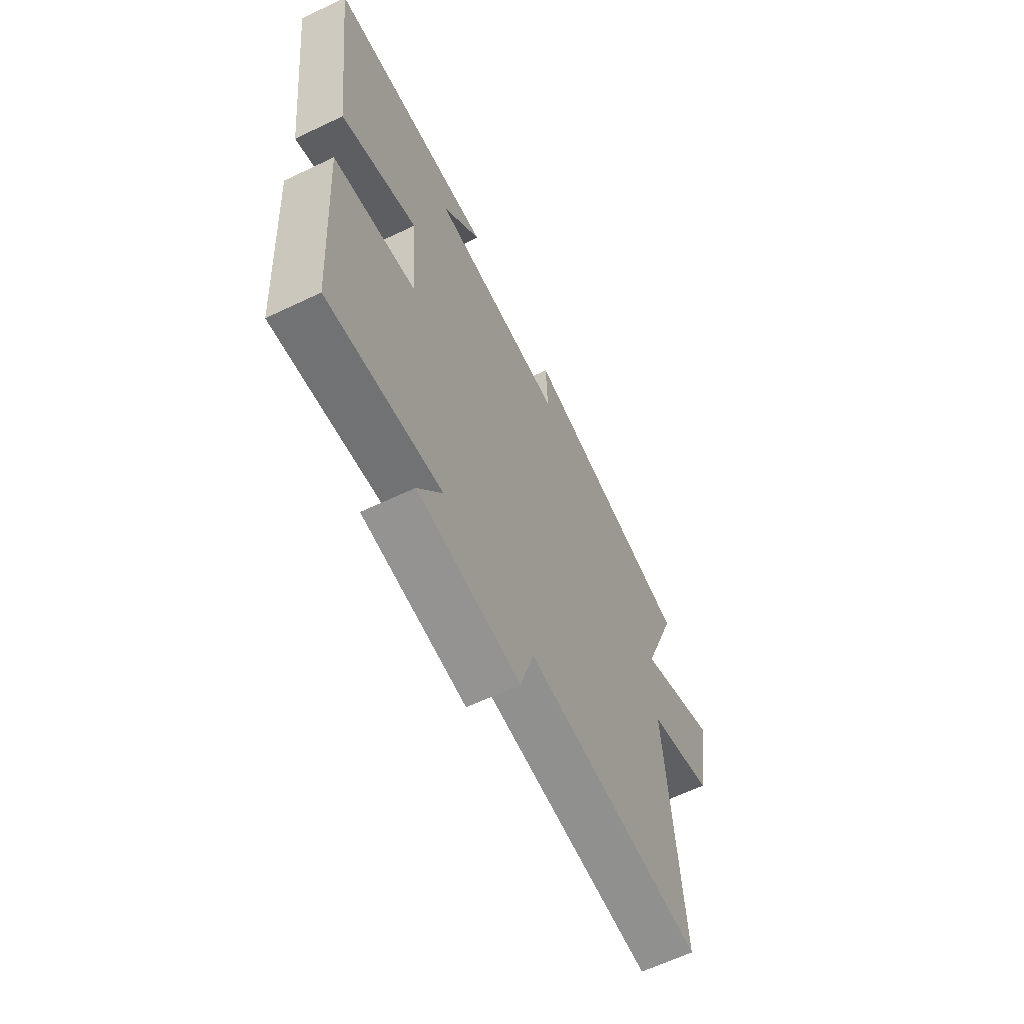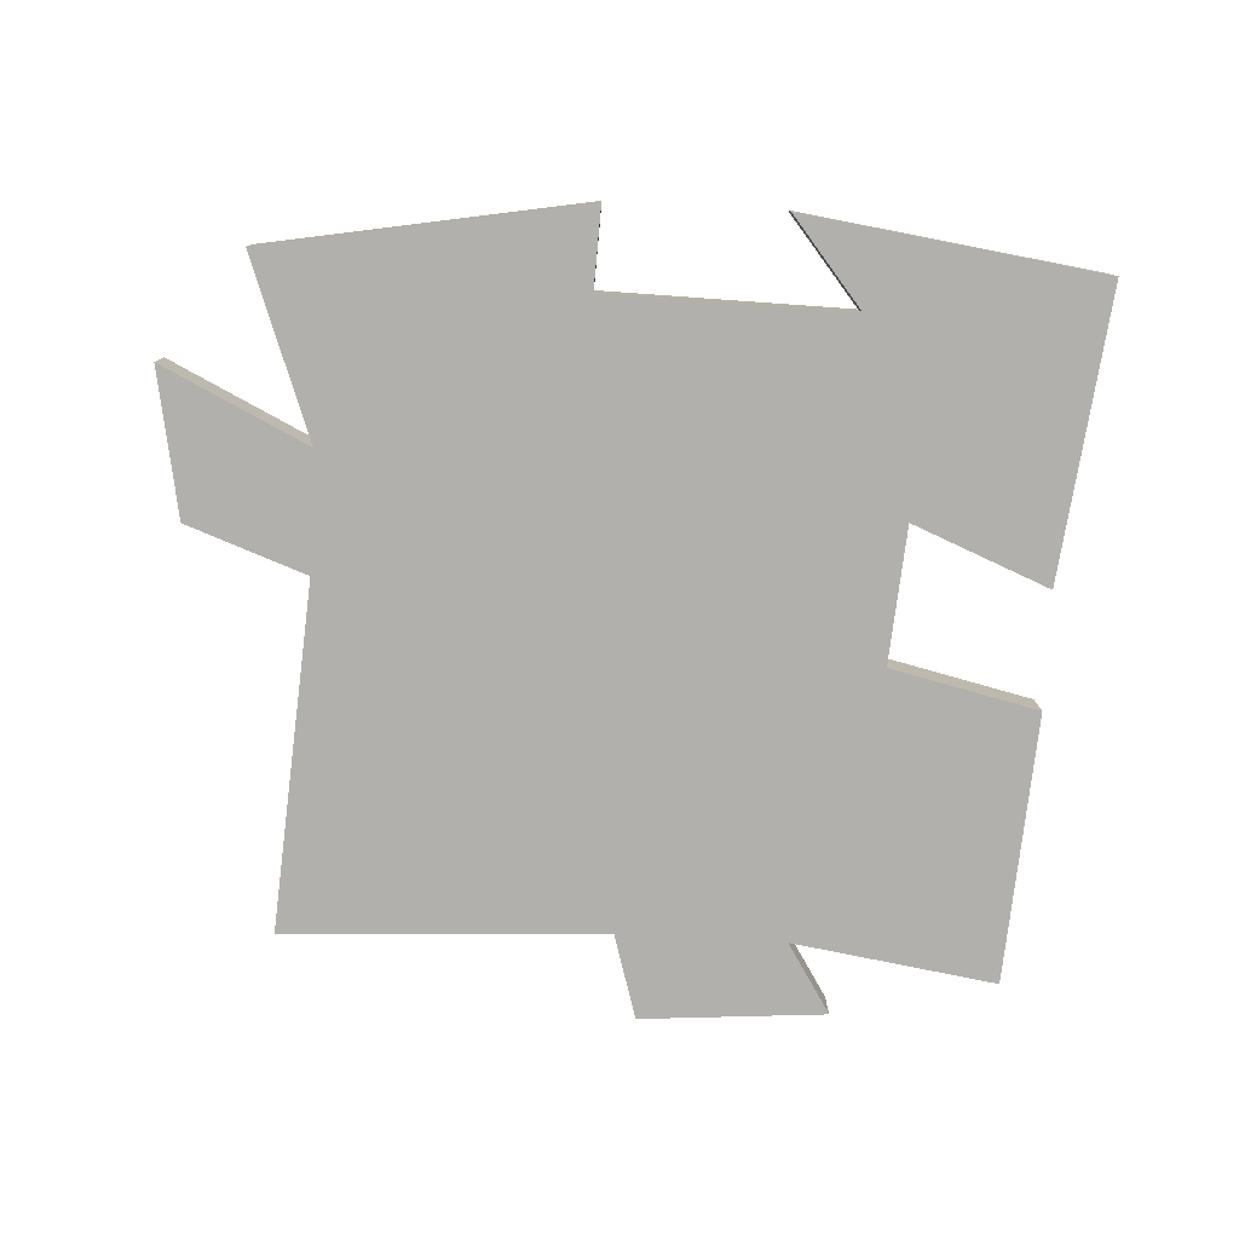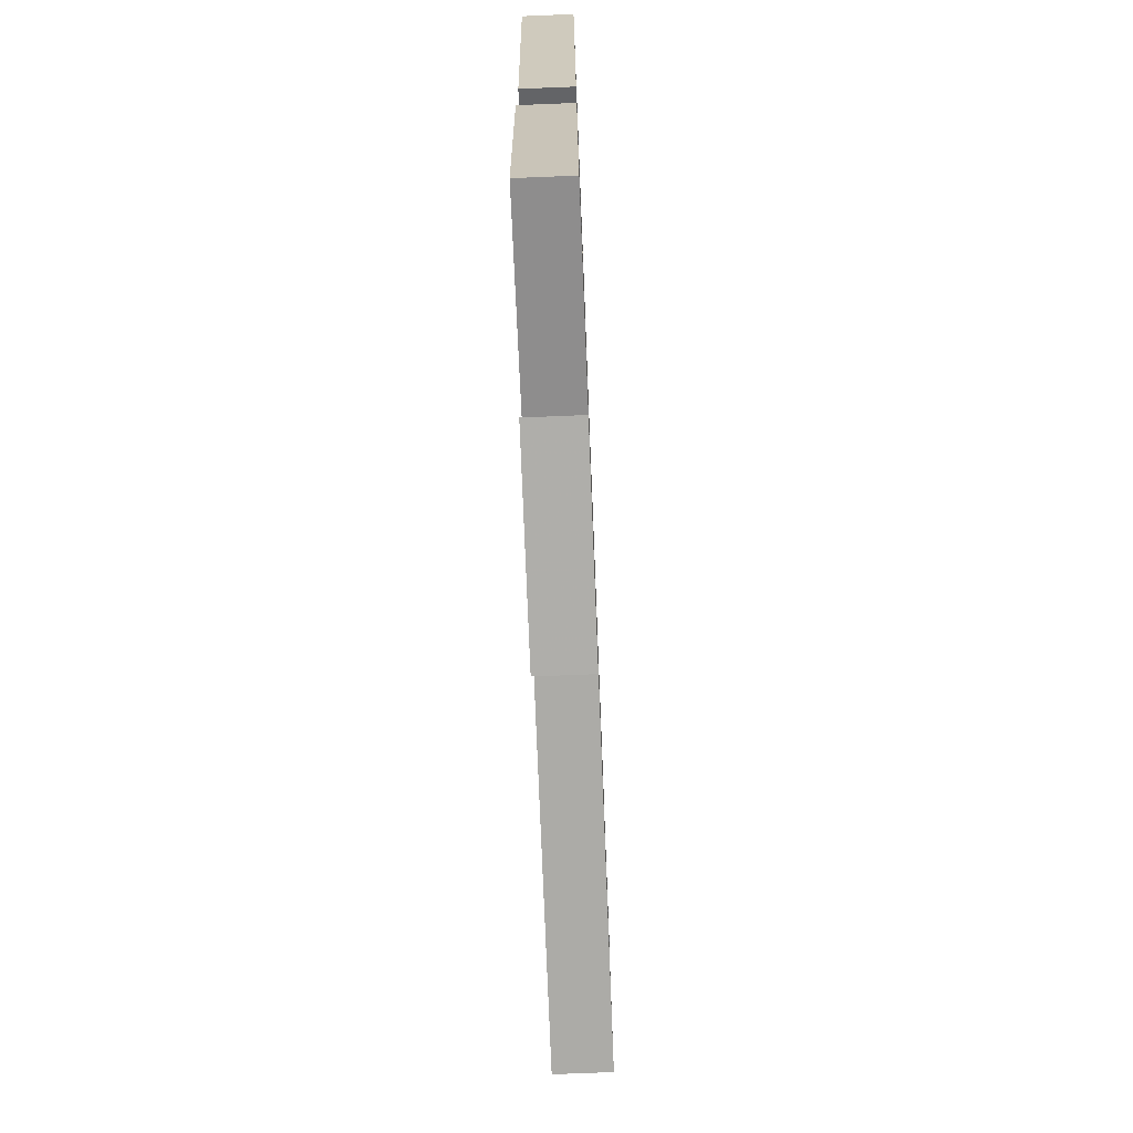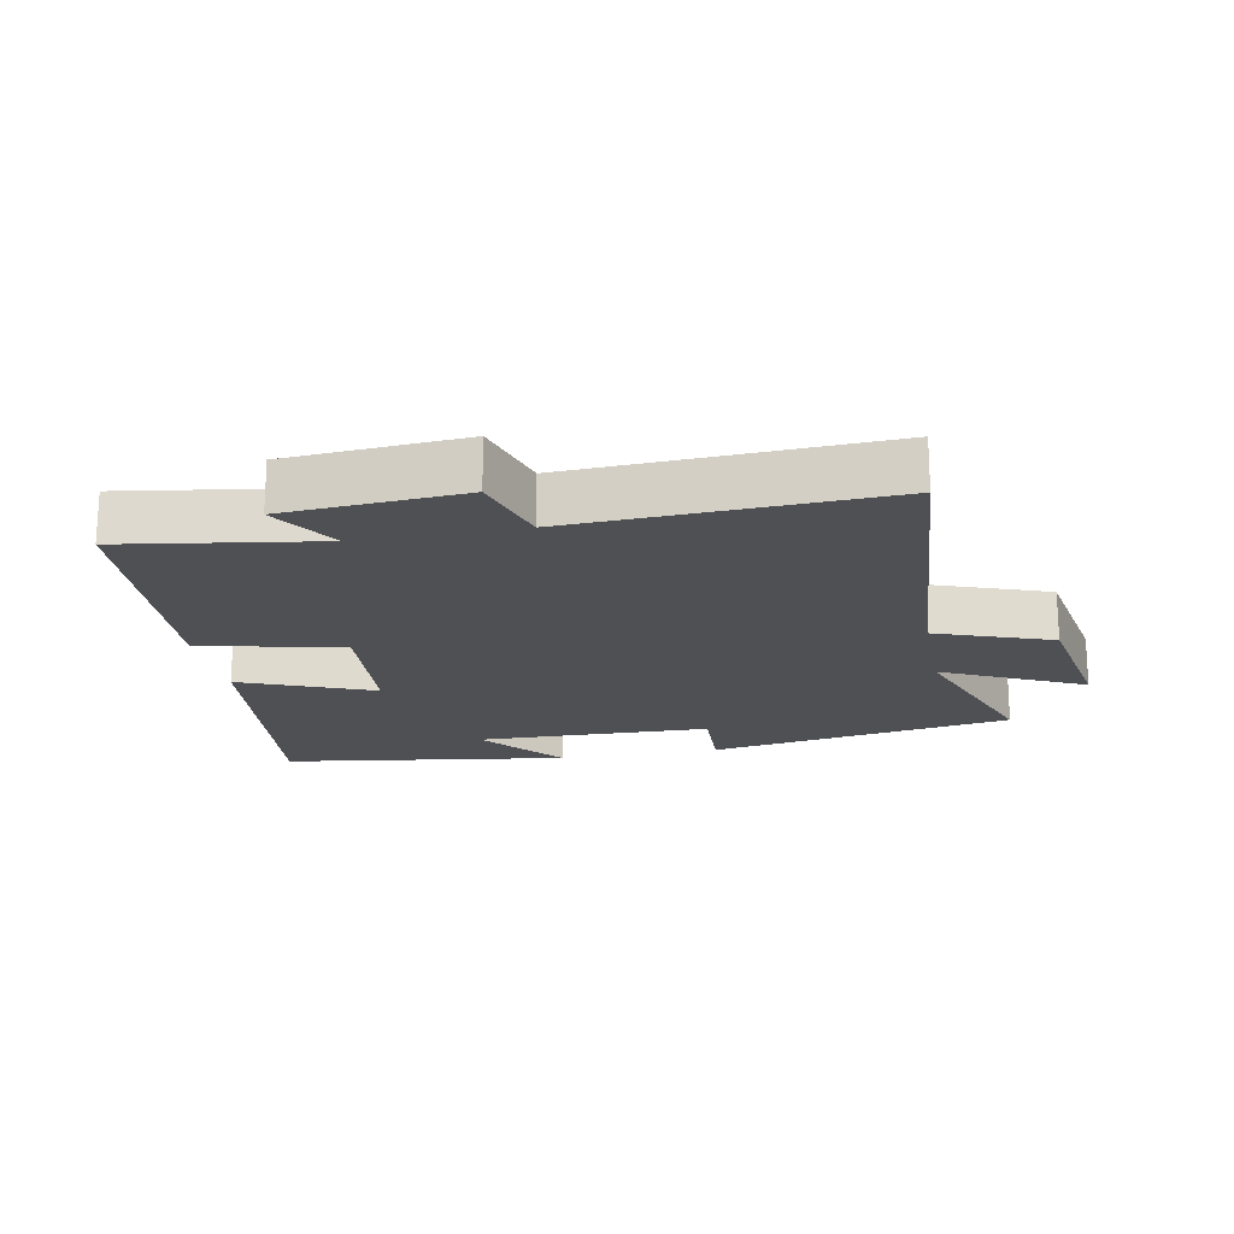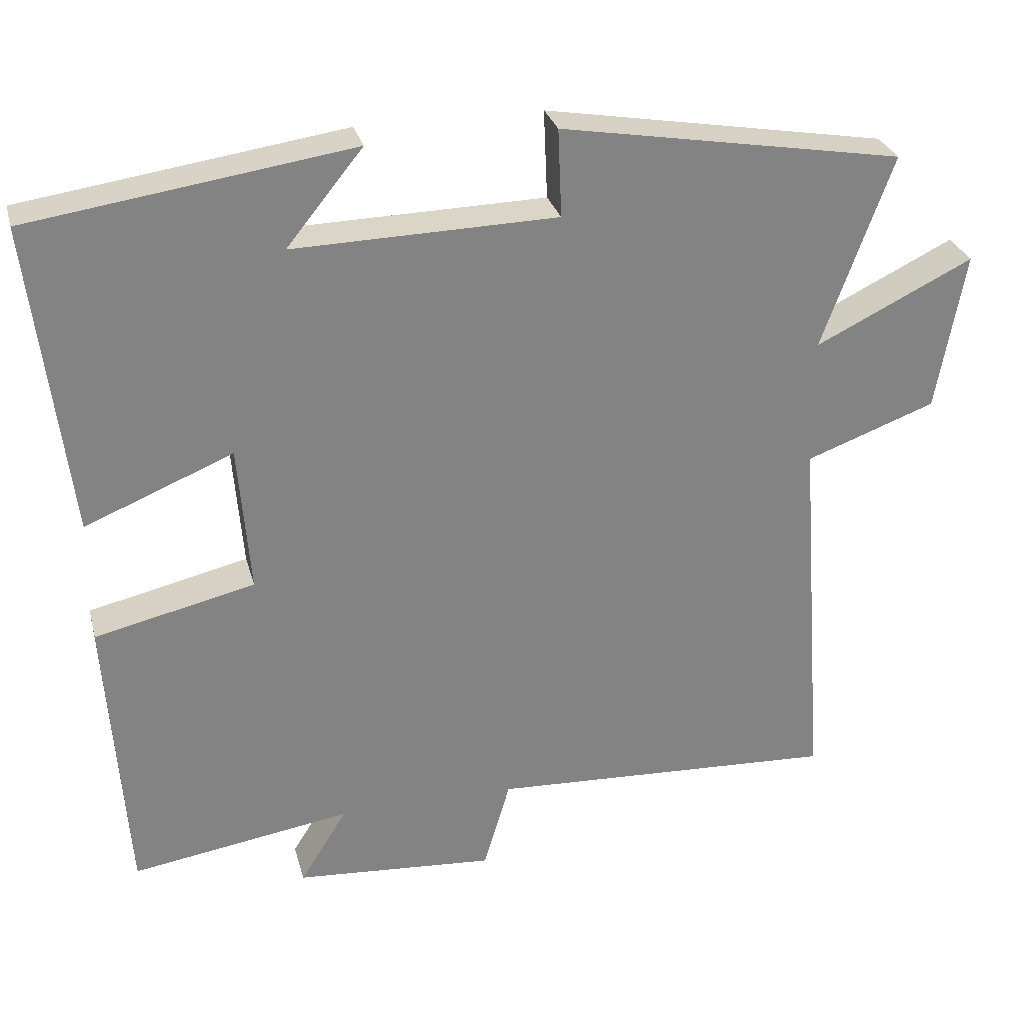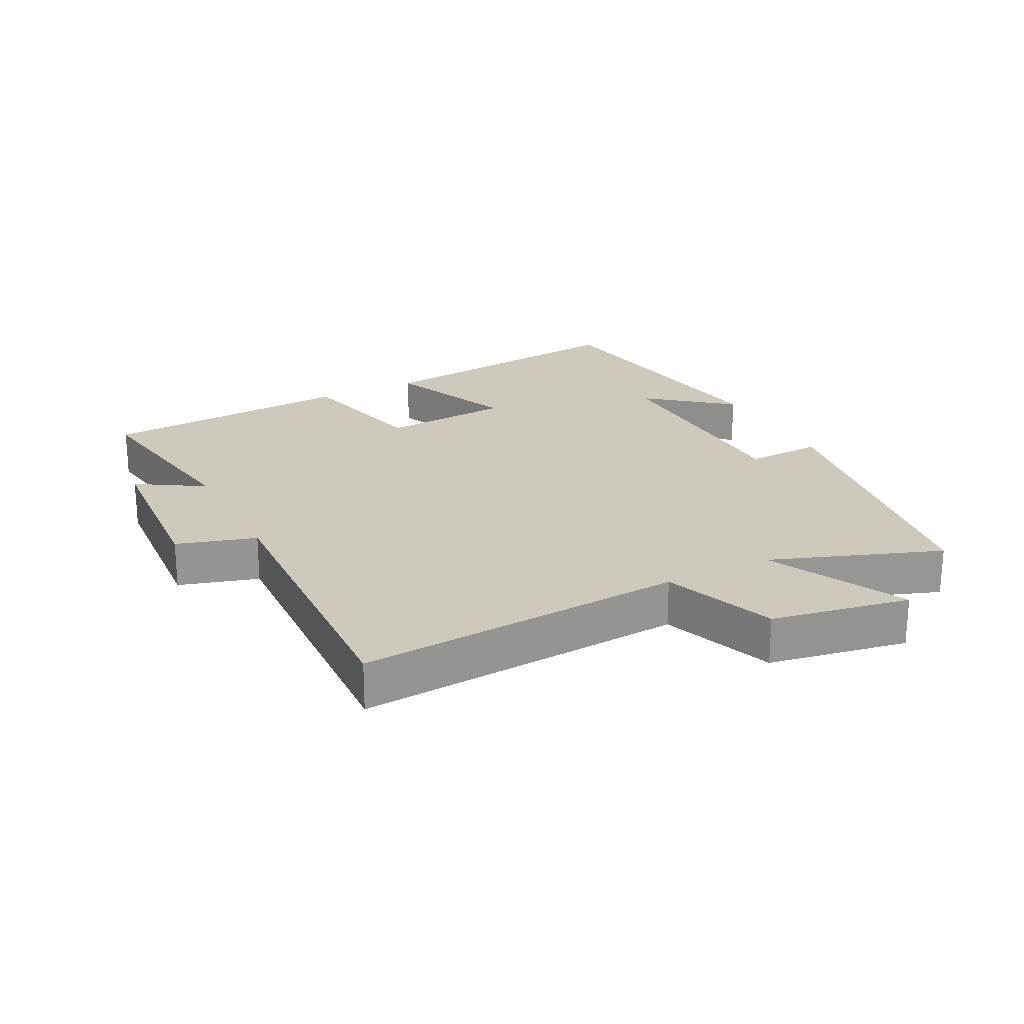
<metadata>
{"format":"obj","ext":"obj","renderer":"f3d","projection":"perspective","resolution":1024,"background":"white","views":[{"elev":-63.2,"azim":115.7,"up":"+Z"},{"elev":-78.6,"azim":-2.8,"up":"+Y"},{"elev":-73.4,"azim":92.3,"up":"+Z"},{"elev":-19.1,"azim":-169.1,"up":"+Y"},{"elev":29.0,"azim":165.7,"up":"+Z"},{"elev":22.7,"azim":-117.2,"up":"+Y"}]}
</metadata>
<code>
v 0.473 0.07 -0.546
v 0.175 0.07 -0.5
v 0.239 0.07 -0.602
v -0.031 0.07 -0.622
v -0.067 0.07 -0.5
v -0.538 0.07 -0.523
v -0.5 0.07 -0.015
v -0.675 0.07 0.049
v -0.713 0.07 0.263
v -0.5 0.07 0.159
v -0.595 0.07 0.42
v -0.132 0.07 0.5
v -0.137 0.07 0.381
v 0.219 0.07 0.373
v 0.116 0.07 0.5
v 0.551 0.07 0.437
v 0.5 0.07 0.015
v 0.3 0.07 0.097
v 0.284 0.07 -0.103
v 0.5 0.07 -0.153
v 0.473 0 -0.546
v 0.175 0 -0.5
v 0.239 0 -0.602
v -0.031 0 -0.622
v -0.067 0 -0.5
v -0.538 0 -0.523
v -0.5 0 -0.015
v -0.675 0 0.049
v -0.713 0 0.263
v -0.5 0 0.159
v -0.595 0 0.42
v -0.132 0 0.5
v -0.137 0 0.381
v 0.219 0 0.373
v 0.116 0 0.5
v 0.551 0 0.437
v 0.5 0 0.015
v 0.3 0 0.097
v 0.284 0 -0.103
v 0.5 0 -0.153
f 19 20 1 2
f 18 19 2
f 16 17 18
f 14 15 16
f 14 16 18
f 13 14 18 2
f 10 11 12 13
f 7 8 9 10
f 7 10 13 2
f 5 6 7
f 2 3 4 5
f 2 5 7
f 22 21 40 39
f 22 39 38
f 38 37 36
f 36 35 34
f 38 36 34
f 22 38 34 33
f 33 32 31 30
f 30 29 28 27
f 22 33 30 27
f 27 26 25
f 25 24 23 22
f 27 25 22
f 1 21 22 2
f 2 22 23 3
f 3 23 24 4
f 4 24 25 5
f 5 25 26 6
f 6 26 27 7
f 7 27 28 8
f 8 28 29 9
f 9 29 30 10
f 10 30 31 11
f 11 31 32 12
f 12 32 33 13
f 13 33 34 14
f 14 34 35 15
f 15 35 36 16
f 16 36 37 17
f 17 37 38 18
f 18 38 39 19
f 19 39 40 20
f 20 40 21 1

</code>
